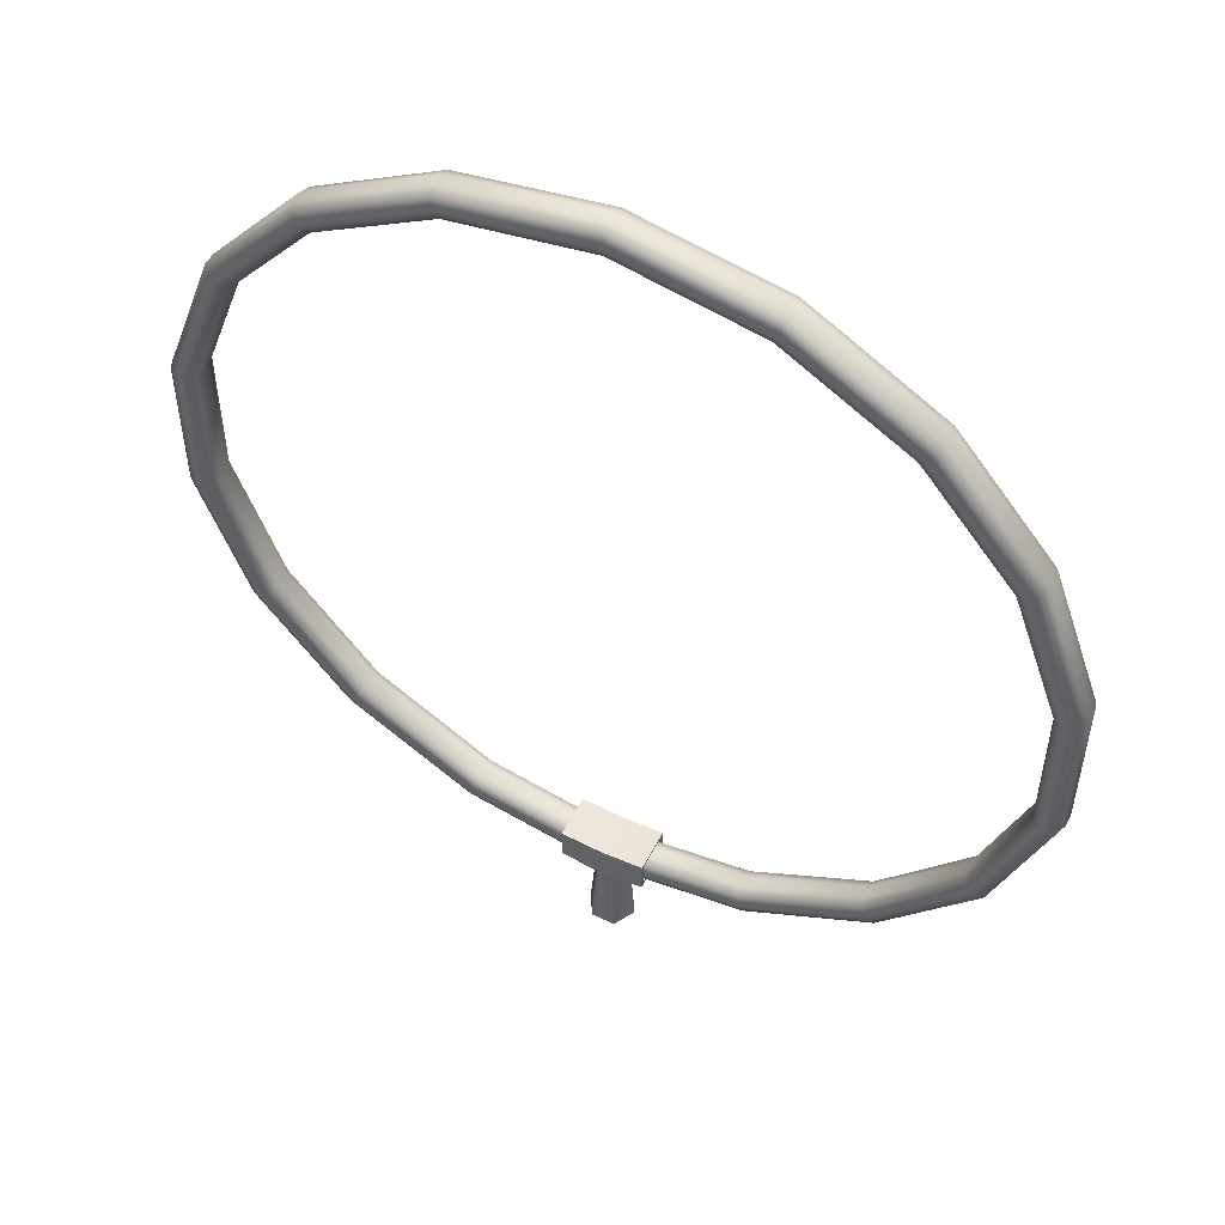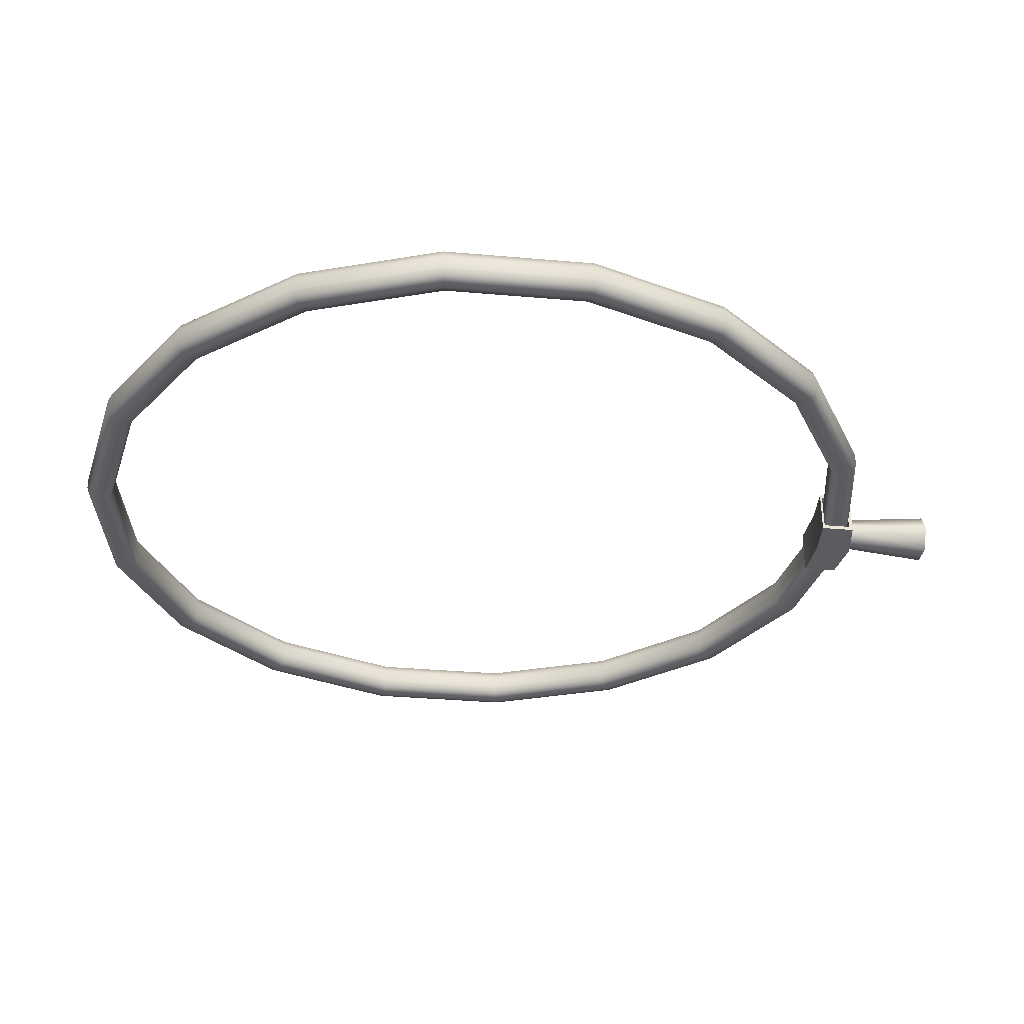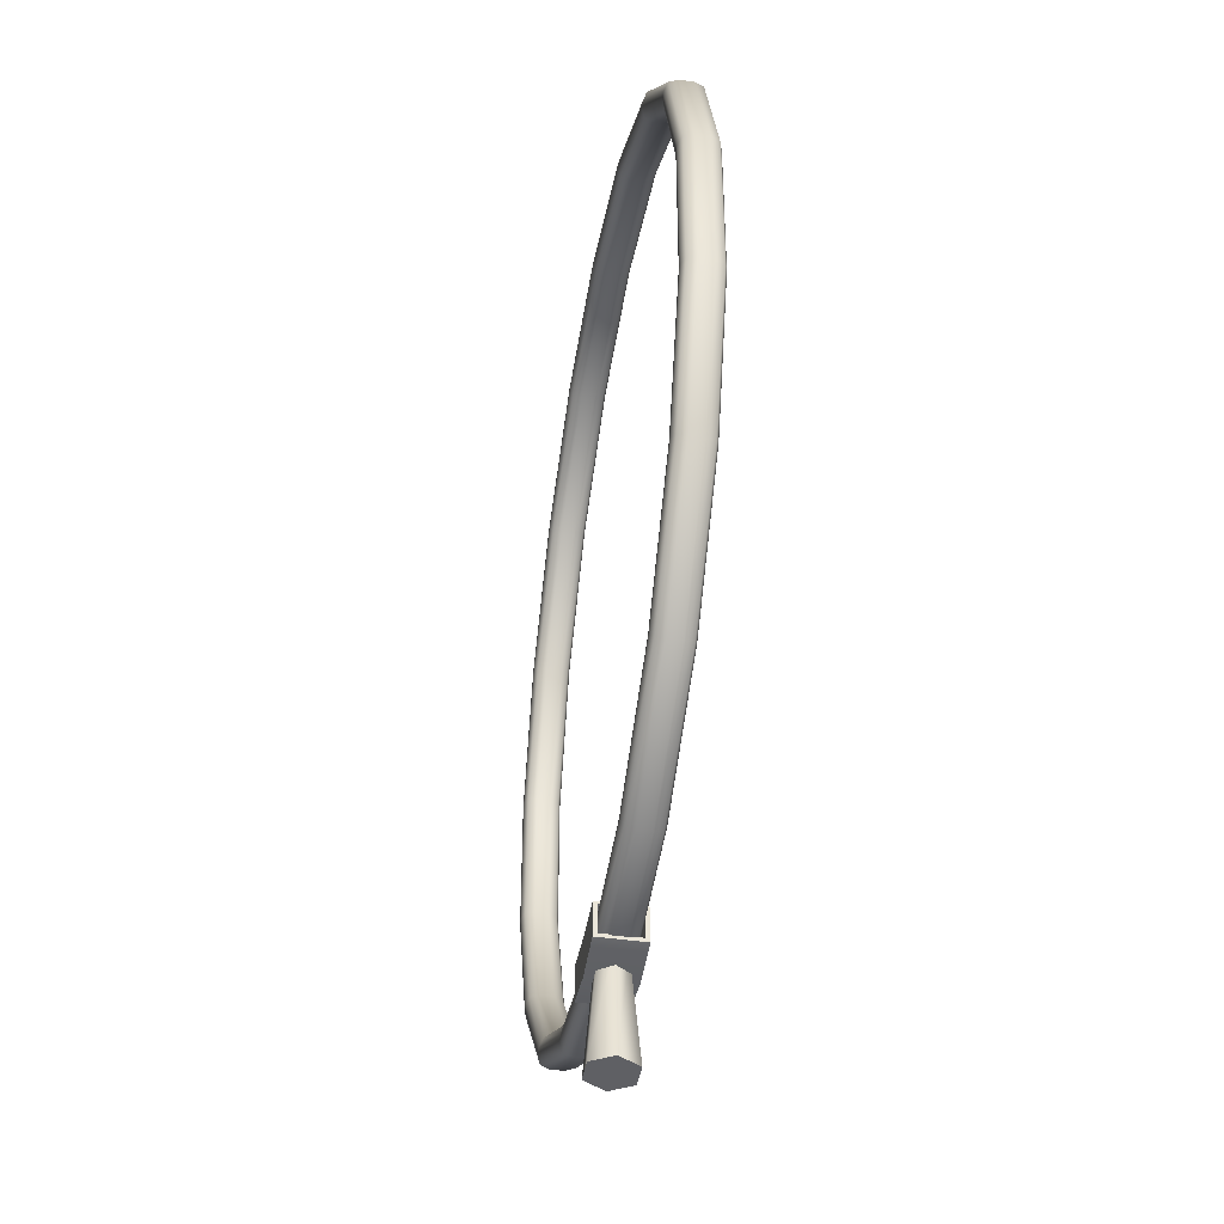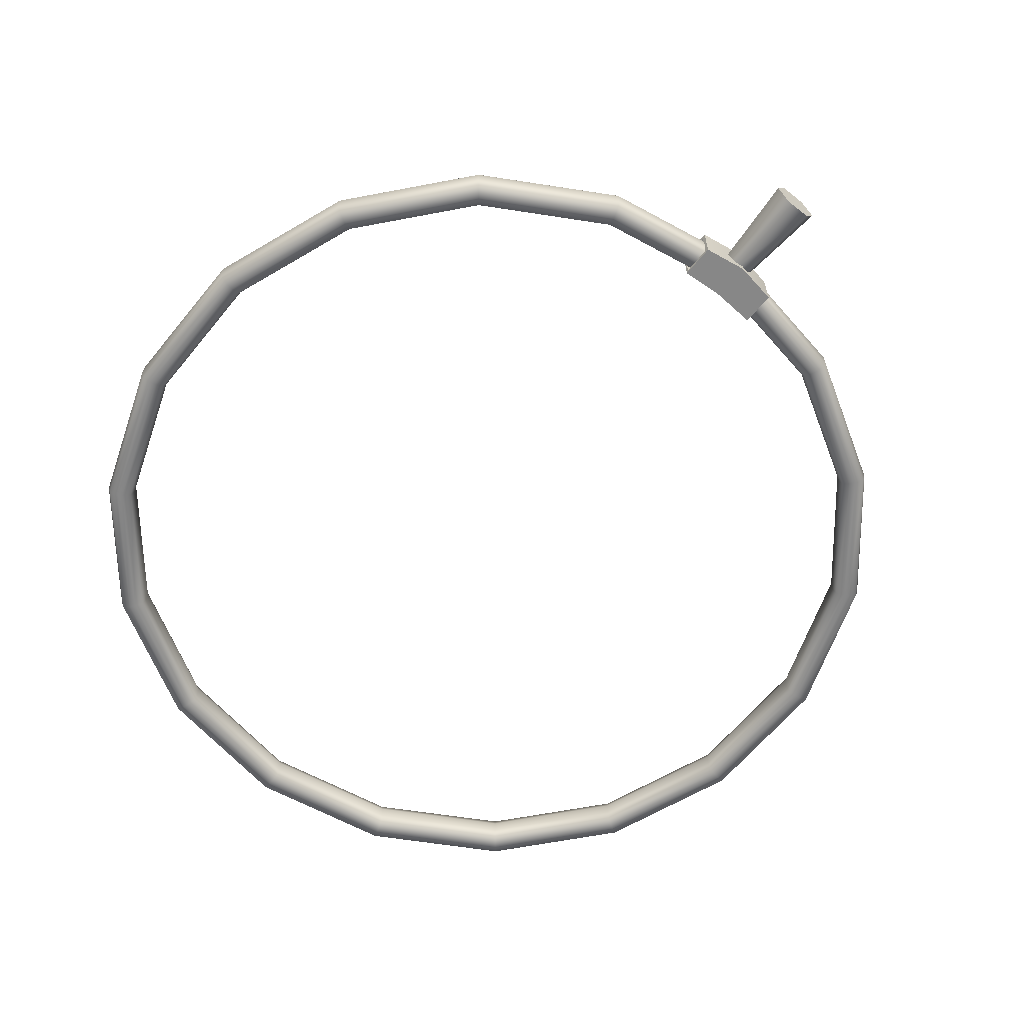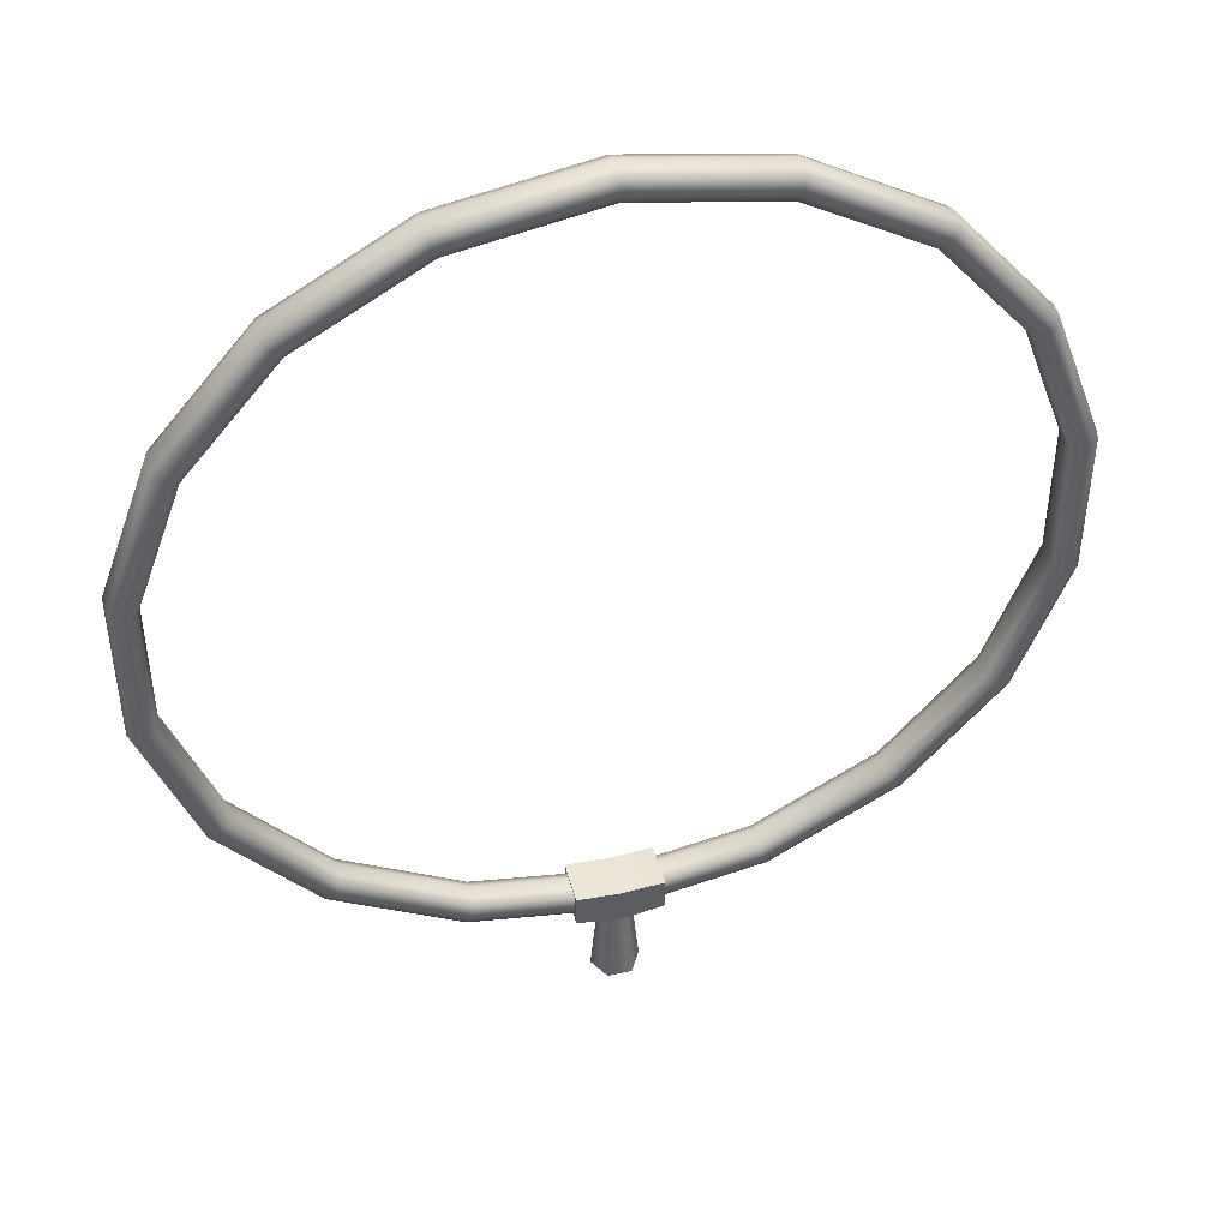
<metadata>
{"format":"obj","ext":"obj","renderer":"f3d","projection":"perspective","resolution":1024,"background":"white","views":[{"elev":52.6,"azim":27.0,"up":"+Y"},{"elev":-33.7,"azim":-96.9,"up":"+Z"},{"elev":-43.4,"azim":80.3,"up":"+Y"},{"elev":-62.4,"azim":-39.0,"up":"+Z"},{"elev":45.3,"azim":165.5,"up":"+Y"}]}
</metadata>
<code>
v  -0 66.14 -0.3954
v  -0 66.14 0.5046
v  10.26 64.33 0.5046
v  10.26 64.33 -0.3954
v  -0 65.34 1.305
v  -0 64.94 1.305
v  9.85 63.2 1.305
v  9.987 63.58 1.305
v  -0 64.14 0.5046
v  -0 64.14 -0.3954
v  9.577 62.45 -0.3954
v  9.577 62.45 0.5046
v  -0 64.94 -1.195
v  -0 65.34 -1.195
v  9.987 63.58 -1.195
v  9.85 63.2 -1.195
v  19.28 59.12 0.5046
v  19.28 59.12 -0.3954
v  18.51 58.2 1.305
v  18.77 58.51 1.305
v  18 57.59 -0.3954
v  18 57.59 0.5046
v  18.77 58.51 -1.195
v  18.51 58.2 -1.195
v  25.98 51.14 0.5046
v  25.98 51.14 -0.3954
v  24.94 50.54 1.305
v  25.29 50.74 1.305
v  24.25 50.14 -0.3954
v  24.25 50.14 0.5046
v  25.29 50.74 -1.195
v  24.94 50.54 -1.195
v  29.54 41.35 0.5046
v  29.54 41.35 -0.3954
v  28.36 41.14 1.305
v  28.76 41.21 1.305
v  27.57 41 -0.3954
v  27.57 41 0.5046
v  28.76 41.21 -1.195
v  28.36 41.14 -1.195
v  29.54 30.93 0.5046
v  29.54 30.93 -0.3954
v  28.36 31.14 1.305
v  28.76 31.07 1.305
v  27.57 31.28 -0.3954
v  27.57 31.28 0.5046
v  28.76 31.07 -1.195
v  28.36 31.14 -1.195
v  25.98 21.14 0.5046
v  25.98 21.14 -0.3954
v  24.94 21.74 1.305
v  25.29 21.54 1.305
v  24.25 22.14 -0.3954
v  24.25 22.14 0.5046
v  25.29 21.54 -1.195
v  24.94 21.74 -1.195
v  19.28 13.16 0.5046
v  19.28 13.16 -0.3954
v  18.51 14.08 1.305
v  18.77 13.77 1.305
v  18 14.69 -0.3954
v  18 14.69 0.5046
v  18.77 13.77 -1.195
v  18.51 14.08 -1.195
v  10.26 7.948 0.5046
v  10.26 7.948 -0.3954
v  9.85 9.076 1.305
v  9.987 8.7 1.305
v  9.577 9.828 -0.3954
v  9.577 9.828 0.5046
v  9.987 8.7 -1.195
v  9.85 9.076 -1.195
v  -0 6.139 0.5046
v  -0 6.139 -0.3954
v  -0 7.339 1.305
v  -0 6.939 1.305
v  -0 8.139 -0.3954
v  -0 8.139 0.5046
v  -0 6.939 -1.195
v  -0 7.339 -1.195
v  -10.26 7.948 0.5046
v  -10.26 7.948 -0.3954
v  -9.85 9.076 1.305
v  -9.987 8.7 1.305
v  -9.577 9.828 -0.3954
v  -9.577 9.828 0.5046
v  -9.987 8.7 -1.195
v  -9.85 9.076 -1.195
v  -19.28 13.16 0.5046
v  -19.28 13.16 -0.3954
v  -18.51 14.08 1.305
v  -18.77 13.77 1.305
v  -18 14.69 -0.3954
v  -18 14.69 0.5046
v  -18.77 13.77 -1.195
v  -18.51 14.08 -1.195
v  -25.98 21.14 0.5046
v  -25.98 21.14 -0.3954
v  -24.94 21.74 1.305
v  -25.29 21.54 1.305
v  -24.25 22.14 -0.3954
v  -24.25 22.14 0.5046
v  -25.29 21.54 -1.195
v  -24.94 21.74 -1.195
v  -29.54 30.93 0.5046
v  -29.54 30.93 -0.3954
v  -28.36 31.14 1.305
v  -28.76 31.07 1.305
v  -27.57 31.28 -0.3954
v  -27.57 31.28 0.5046
v  -28.76 31.07 -1.195
v  -28.36 31.14 -1.195
v  -29.54 41.35 0.5046
v  -29.54 41.35 -0.3954
v  -28.36 41.14 1.305
v  -28.76 41.21 1.305
v  -27.57 41 -0.3954
v  -27.57 41 0.5046
v  -28.76 41.21 -1.195
v  -28.36 41.14 -1.195
v  -25.98 51.14 0.5046
v  -25.98 51.14 -0.3954
v  -24.94 50.54 1.305
v  -25.29 50.74 1.305
v  -24.25 50.14 -0.3954
v  -24.25 50.14 0.5046
v  -25.29 50.74 -1.195
v  -24.94 50.54 -1.195
v  -19.28 59.12 0.5046
v  -19.28 59.12 -0.3954
v  -18.51 58.2 1.305
v  -18.77 58.51 1.305
v  -18 57.59 -0.3954
v  -18 57.59 0.5046
v  -18.77 58.51 -1.195
v  -18.51 58.2 -1.195
v  -10.26 64.33 0.5046
v  -10.26 64.33 -0.3954
v  -9.85 63.2 1.305
v  -9.987 63.58 1.305
v  -9.577 62.45 -0.3954
v  -9.577 62.45 0.5046
v  -9.987 63.58 -1.195
v  -9.85 63.2 -1.195
v  -0 65.94 -0.9954
v  10.19 64.14 -0.9954
v  10.19 64.14 1.105
v  -0 65.94 1.105
v  9.645 62.64 1.105
v  -0 64.34 1.105
v  9.645 62.64 -0.9954
v  -0 64.34 -0.9954
v  19.16 58.97 -0.9954
v  19.16 58.97 1.105
v  18.13 57.74 1.105
v  18.13 57.74 -0.9954
v  25.81 51.04 -0.9954
v  25.81 51.04 1.105
v  24.42 50.24 1.105
v  24.42 50.24 -0.9954
v  29.35 41.31 -0.9954
v  29.35 41.31 1.105
v  27.77 41.04 1.105
v  27.77 41.04 -0.9954
v  29.35 30.96 -0.9954
v  29.35 30.96 1.105
v  27.77 31.24 1.105
v  27.77 31.24 -0.9954
v  25.81 21.24 -0.9954
v  25.81 21.24 1.105
v  24.42 22.04 1.105
v  24.42 22.04 -0.9954
v  19.16 13.31 -0.9954
v  19.16 13.31 1.105
v  18.13 14.54 1.105
v  18.13 14.54 -0.9954
v  10.19 8.136 -0.9954
v  10.19 8.136 1.105
v  9.645 9.64 1.105
v  9.645 9.64 -0.9954
v  -0 6.339 -0.9954
v  -0 6.339 1.105
v  -0 7.939 1.105
v  -0 7.939 -0.9954
v  -10.19 8.136 -0.9954
v  -10.19 8.136 1.105
v  -9.645 9.64 1.105
v  -9.645 9.64 -0.9954
v  -19.16 13.31 -0.9954
v  -19.16 13.31 1.105
v  -18.13 14.54 1.105
v  -18.13 14.54 -0.9954
v  -25.81 21.24 -0.9954
v  -25.81 21.24 1.105
v  -24.42 22.04 1.105
v  -24.42 22.04 -0.9954
v  -29.35 30.96 -0.9954
v  -29.35 30.96 1.105
v  -27.77 31.24 1.105
v  -27.77 31.24 -0.9954
v  -29.35 41.31 -0.9954
v  -29.35 41.31 1.105
v  -27.77 41.04 1.105
v  -27.77 41.04 -0.9954
v  -25.81 51.04 -0.9954
v  -25.81 51.04 1.105
v  -24.42 50.24 1.105
v  -24.42 50.24 -0.9954
v  -19.16 58.97 -0.9954
v  -19.16 58.97 1.105
v  -18.13 57.74 1.105
v  -18.13 57.74 -0.9954
v  -10.19 64.14 -0.9954
v  -10.19 64.14 1.105
v  -9.645 62.64 1.105
v  -9.645 62.64 -0.9954
v  1.687 0 0.0031
v  0.8435 0 -1.458
v  0.5 7.547 -0.8629
v  1 7.547 0.0031
v  -0.8435 0 -1.458
v  -0.5 7.547 -0.8629
v  -1.687 0 0.0031
v  -1 7.547 0.0031
v  -0.8435 0 1.464
v  -0.5 7.547 0.8692
v  0.8435 0 1.464
v  0.5 7.547 0.8692
v  -0.0108 8.625 -1.562
v  -0.0108 5.976 -1.562
v  -3.006 6.461 -1.562
v  -3.006 8.829 -1.562
v  2.984 8.829 -1.562
v  2.984 8.681 -1.285
v  2.984 6.722 -1.285
v  2.984 6.461 -1.562
v  -0.0108 8.227 -1.285
v  -0.0108 6.279 -1.285
v  -3.006 8.681 -1.285
v  -3.006 6.722 -1.285
v  -0.0108 5.976 1.562
v  -3.006 6.461 1.562
v  2.984 6.722 1.308
v  2.984 6.461 1.562
v  -0.0108 6.279 1.308
v  -3.006 6.722 1.308
v  -0.0108 8.625 1.562
v  -3.006 8.829 1.562
v  2.984 8.681 1.308
v  2.984 8.829 1.562
v  -0.0108 8.227 1.308
v  -3.006 8.681 1.308
g Tube012
f 1 2 3
f 3 4 1
f 5 6 7
f 7 8 5
f 9 10 11
f 11 12 9
f 13 14 15
f 15 16 13
f 4 3 17
f 17 18 4
f 8 7 19
f 19 20 8
f 12 11 21
f 21 22 12
f 16 15 23
f 23 24 16
f 18 17 25
f 25 26 18
f 20 19 27
f 27 28 20
f 22 21 29
f 29 30 22
f 24 23 31
f 31 32 24
f 26 25 33
f 33 34 26
f 28 27 35
f 35 36 28
f 30 29 37
f 37 38 30
f 32 31 39
f 39 40 32
f 34 33 41
f 41 42 34
f 36 35 43
f 43 44 36
f 38 37 45
f 45 46 38
f 40 39 47
f 47 48 40
f 42 41 49
f 49 50 42
f 44 43 51
f 51 52 44
f 46 45 53
f 53 54 46
f 48 47 55
f 55 56 48
f 50 49 57
f 57 58 50
f 52 51 59
f 59 60 52
f 54 53 61
f 61 62 54
f 56 55 63
f 63 64 56
f 58 57 65
f 65 66 58
f 60 59 67
f 67 68 60
f 62 61 69
f 69 70 62
f 64 63 71
f 71 72 64
f 66 65 73
f 73 74 66
f 68 67 75
f 75 76 68
f 70 69 77
f 77 78 70
f 72 71 79
f 79 80 72
f 74 73 81
f 81 82 74
f 76 75 83
f 83 84 76
f 78 77 85
f 85 86 78
f 80 79 87
f 87 88 80
f 82 81 89
f 89 90 82
f 84 83 91
f 91 92 84
f 86 85 93
f 93 94 86
f 88 87 95
f 95 96 88
f 90 89 97
f 97 98 90
f 92 91 99
f 99 100 92
f 94 93 101
f 101 102 94
f 96 95 103
f 103 104 96
f 98 97 105
f 105 106 98
f 100 99 107
f 107 108 100
f 102 101 109
f 109 110 102
f 104 103 111
f 111 112 104
f 106 105 113
f 113 114 106
f 108 107 115
f 115 116 108
f 110 109 117
f 117 118 110
f 112 111 119
f 119 120 112
f 114 113 121
f 121 122 114
f 116 115 123
f 123 124 116
f 118 117 125
f 125 126 118
f 120 119 127
f 127 128 120
f 122 121 129
f 129 130 122
f 124 123 131
f 131 132 124
f 126 125 133
f 133 134 126
f 128 127 135
f 135 136 128
f 130 129 137
f 137 138 130
f 132 131 139
f 139 140 132
f 134 133 141
f 141 142 134
f 136 135 143
f 143 144 136
f 138 137 2
f 2 1 138
f 140 139 6
f 6 5 140
f 142 141 10
f 10 9 142
f 144 143 14
f 14 13 144
f 145 1 4
f 4 146 145
f 147 3 2
f 2 148 147
f 149 7 6
f 6 150 149
f 151 11 10
f 10 152 151
f 146 4 18
f 18 153 146
f 154 17 3
f 3 147 154
f 155 19 7
f 7 149 155
f 156 21 11
f 11 151 156
f 153 18 26
f 26 157 153
f 158 25 17
f 17 154 158
f 159 27 19
f 19 155 159
f 160 29 21
f 21 156 160
f 157 26 34
f 34 161 157
f 162 33 25
f 25 158 162
f 163 35 27
f 27 159 163
f 164 37 29
f 29 160 164
f 161 34 42
f 42 165 161
f 166 41 33
f 33 162 166
f 167 43 35
f 35 163 167
f 168 45 37
f 37 164 168
f 165 42 50
f 50 169 165
f 170 49 41
f 41 166 170
f 171 51 43
f 43 167 171
f 172 53 45
f 45 168 172
f 169 50 58
f 58 173 169
f 174 57 49
f 49 170 174
f 175 59 51
f 51 171 175
f 176 61 53
f 53 172 176
f 173 58 66
f 66 177 173
f 178 65 57
f 57 174 178
f 179 67 59
f 59 175 179
f 180 69 61
f 61 176 180
f 177 66 74
f 74 181 177
f 182 73 65
f 65 178 182
f 183 75 67
f 67 179 183
f 184 77 69
f 69 180 184
f 181 74 82
f 82 185 181
f 186 81 73
f 73 182 186
f 187 83 75
f 75 183 187
f 188 85 77
f 77 184 188
f 185 82 90
f 90 189 185
f 190 89 81
f 81 186 190
f 191 91 83
f 83 187 191
f 192 93 85
f 85 188 192
f 189 90 98
f 98 193 189
f 194 97 89
f 89 190 194
f 195 99 91
f 91 191 195
f 196 101 93
f 93 192 196
f 193 98 106
f 106 197 193
f 198 105 97
f 97 194 198
f 199 107 99
f 99 195 199
f 200 109 101
f 101 196 200
f 197 106 114
f 114 201 197
f 202 113 105
f 105 198 202
f 203 115 107
f 107 199 203
f 204 117 109
f 109 200 204
f 201 114 122
f 122 205 201
f 206 121 113
f 113 202 206
f 207 123 115
f 115 203 207
f 208 125 117
f 117 204 208
f 205 122 130
f 130 209 205
f 210 129 121
f 121 206 210
f 211 131 123
f 123 207 211
f 212 133 125
f 125 208 212
f 209 130 138
f 138 213 209
f 214 137 129
f 129 210 214
f 215 139 131
f 131 211 215
f 216 141 133
f 133 212 216
f 213 138 1
f 1 145 213
f 148 2 137
f 137 214 148
f 150 6 139
f 139 215 150
f 152 10 141
f 141 216 152
f 14 145 146
f 146 15 14
f 8 147 148
f 148 5 8
f 12 149 150
f 150 9 12
f 16 151 152
f 152 13 16
f 15 146 153
f 153 23 15
f 20 154 147
f 147 8 20
f 22 155 149
f 149 12 22
f 24 156 151
f 151 16 24
f 23 153 157
f 157 31 23
f 28 158 154
f 154 20 28
f 30 159 155
f 155 22 30
f 32 160 156
f 156 24 32
f 31 157 161
f 161 39 31
f 36 162 158
f 158 28 36
f 38 163 159
f 159 30 38
f 40 164 160
f 160 32 40
f 39 161 165
f 165 47 39
f 44 166 162
f 162 36 44
f 46 167 163
f 163 38 46
f 48 168 164
f 164 40 48
f 47 165 169
f 169 55 47
f 52 170 166
f 166 44 52
f 54 171 167
f 167 46 54
f 56 172 168
f 168 48 56
f 55 169 173
f 173 63 55
f 60 174 170
f 170 52 60
f 62 175 171
f 171 54 62
f 64 176 172
f 172 56 64
f 63 173 177
f 177 71 63
f 68 178 174
f 174 60 68
f 70 179 175
f 175 62 70
f 72 180 176
f 176 64 72
f 71 177 181
f 181 79 71
f 76 182 178
f 178 68 76
f 78 183 179
f 179 70 78
f 80 184 180
f 180 72 80
f 79 181 185
f 185 87 79
f 84 186 182
f 182 76 84
f 86 187 183
f 183 78 86
f 88 188 184
f 184 80 88
f 87 185 189
f 189 95 87
f 92 190 186
f 186 84 92
f 94 191 187
f 187 86 94
f 96 192 188
f 188 88 96
f 95 189 193
f 193 103 95
f 100 194 190
f 190 92 100
f 102 195 191
f 191 94 102
f 104 196 192
f 192 96 104
f 103 193 197
f 197 111 103
f 108 198 194
f 194 100 108
f 110 199 195
f 195 102 110
f 112 200 196
f 196 104 112
f 111 197 201
f 201 119 111
f 116 202 198
f 198 108 116
f 118 203 199
f 199 110 118
f 120 204 200
f 200 112 120
f 119 201 205
f 205 127 119
f 124 206 202
f 202 116 124
f 126 207 203
f 203 118 126
f 128 208 204
f 204 120 128
f 127 205 209
f 209 135 127
f 132 210 206
f 206 124 132
f 134 211 207
f 207 126 134
f 136 212 208
f 208 128 136
f 135 209 213
f 213 143 135
f 140 214 210
f 210 132 140
f 142 215 211
f 211 134 142
f 144 216 212
f 212 136 144
f 143 213 145
f 145 14 143
f 5 148 214
f 214 140 5
f 9 150 215
f 215 142 9
f 13 152 216
f 216 144 13
f 217 218 219
f 219 220 217
f 218 221 222
f 222 219 218
f 221 223 224
f 224 222 221
f 223 225 226
f 226 224 223
f 225 227 228
f 228 226 225
f 227 217 220
f 220 228 227
f 225 223 221
f 221 218 217
f 225 221 217
f 227 225 217
f 219 222 224
f 224 226 228
f 219 224 228
f 220 219 228
f 229 230 231
f 231 232 229
f 233 234 235
f 235 236 233
f 237 238 235
f 235 234 237
f 239 232 231
f 231 240 239
f 230 241 242
f 242 231 230
f 236 235 243
f 243 244 236
f 238 245 243
f 243 235 238
f 240 231 242
f 242 246 240
f 241 247 248
f 248 242 241
f 244 243 249
f 249 250 244
f 245 251 249
f 249 243 245
f 246 242 248
f 248 252 246
f 247 229 232
f 232 248 247
f 250 249 234
f 234 233 250
f 251 237 234
f 234 249 251
f 252 248 232
f 232 239 252
f 233 236 230
f 230 229 233
f 239 240 238
f 238 237 239
f 236 244 241
f 241 230 236
f 240 246 245
f 245 238 240
f 244 250 247
f 247 241 244
f 246 252 251
f 251 245 246
f 250 233 229
f 229 247 250
f 252 239 237
f 237 251 252

</code>
